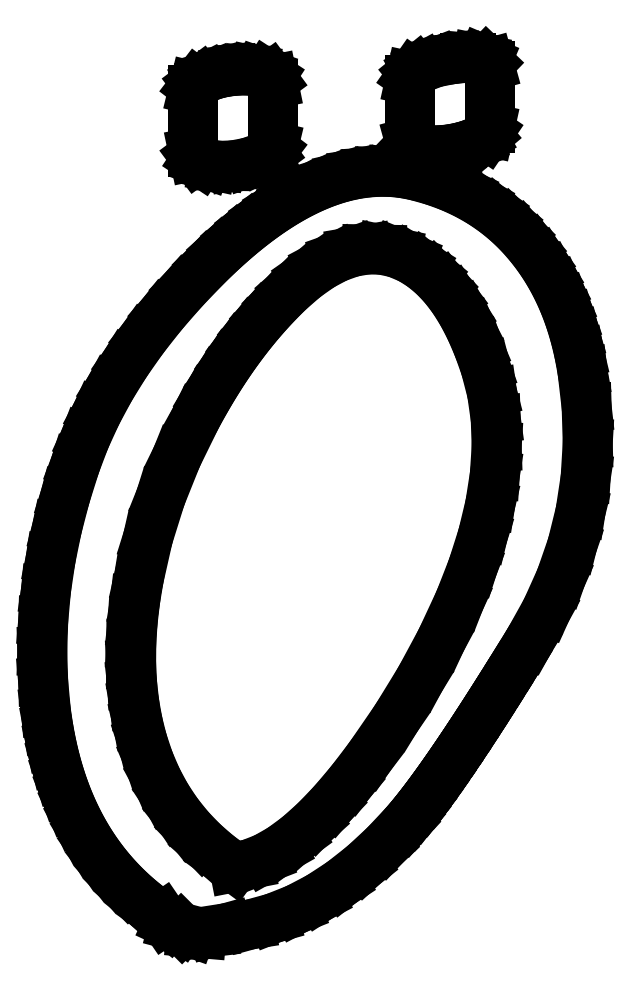
<metadata>
{"format":"dxf","ext":"dxf","renderer":"ezdxf+matplotlib","layout":"modelspace","background":"white","min_lineweight":24,"dpi":150}
</metadata>
<code>
0
SECTION
2
ENTITIES
0
LINE
8
0
10
9.903
20
17.88
30
0
11
10.22
21
17.68
31
0
0
LINE
8
0
10
10.22
20
17.68
30
0
11
10.52
21
17.43
31
0
0
LINE
8
0
10
10.52
20
17.43
30
0
11
10.8
21
17.14
31
0
0
LINE
8
0
10
10.8
20
17.14
30
0
11
11.06
21
16.8
31
0
0
LINE
8
0
10
11.06
20
16.8
30
0
11
11.31
21
16.4
31
0
0
LINE
8
0
10
11.31
20
16.4
30
0
11
11.53
21
15.97
31
0
0
LINE
8
0
10
11.53
20
15.97
30
0
11
11.74
21
15.48
31
0
0
LINE
8
0
10
11.74
20
15.48
30
0
11
11.93
21
14.94
31
0
0
LINE
8
0
10
11.93
20
14.94
30
0
11
12.11
21
14.27
31
0
0
LINE
8
0
10
12.11
20
14.27
30
0
11
12.2
21
13.56
31
0
0
LINE
8
0
10
12.2
20
13.56
30
0
11
12.23
21
12.83
31
0
0
LINE
8
0
10
12.23
20
12.83
30
0
11
12.18
21
12.06
31
0
0
LINE
8
0
10
12.18
20
12.06
30
0
11
12.06
21
11.26
31
0
0
LINE
8
0
10
12.06
20
11.26
30
0
11
11.86
21
10.43
31
0
0
LINE
8
0
10
11.86
20
10.43
30
0
11
11.58
21
9.571
31
0
0
LINE
8
0
10
11.58
20
9.571
30
0
11
11.24
21
8.681
31
0
0
LINE
8
0
10
11.24
20
8.681
30
0
11
10.74
21
7.615
31
0
0
LINE
8
0
10
10.74
20
7.615
30
0
11
10.17
21
6.556
31
0
0
LINE
8
0
10
10.17
20
6.556
30
0
11
9.525
21
5.503
31
0
0
LINE
8
0
10
9.525
20
5.503
30
0
11
8.806
21
4.458
31
0
0
LINE
8
0
10
8.806
20
4.458
30
0
11
8.302
21
3.798
31
0
0
LINE
8
0
10
8.302
20
3.798
30
0
11
7.812
21
3.221
31
0
0
LINE
8
0
10
7.812
20
3.221
30
0
11
7.337
21
2.727
31
0
0
LINE
8
0
10
7.337
20
2.727
30
0
11
6.875
21
2.316
31
0
0
LINE
8
0
10
6.875
20
2.316
30
0
11
6.427
21
1.988
31
0
0
LINE
8
0
10
6.427
20
1.988
30
0
11
5.993
21
1.742
31
0
0
LINE
8
0
10
5.993
20
1.742
30
0
11
5.573
21
1.58
31
0
0
LINE
8
0
10
5.573
20
1.58
30
0
11
5.167
21
1.5
31
0
0
LINE
8
0
10
5.167
20
1.5
30
0
11
4.724
21
1.824
31
0
0
LINE
8
0
10
4.724
20
1.824
30
0
11
4.319
21
2.176
31
0
0
LINE
8
0
10
4.319
20
2.176
30
0
11
3.953
21
2.558
31
0
0
LINE
8
0
10
3.953
20
2.558
30
0
11
3.625
21
2.969
31
0
0
LINE
8
0
10
3.625
20
2.969
30
0
11
3.335
21
3.409
31
0
0
LINE
8
0
10
3.335
20
3.409
30
0
11
3.083
21
3.878
31
0
0
LINE
8
0
10
3.083
20
3.878
30
0
11
2.87
21
4.376
31
0
0
LINE
8
0
10
2.87
20
4.376
30
0
11
2.694
21
4.903
31
0
0
LINE
8
0
10
2.694
20
4.903
30
0
11
2.571
21
5.393
31
0
0
LINE
8
0
10
2.571
20
5.393
30
0
11
2.48
21
5.899
31
0
0
LINE
8
0
10
2.48
20
5.899
30
0
11
2.42
21
6.421
31
0
0
LINE
8
0
10
2.42
20
6.421
30
0
11
2.392
21
6.958
31
0
0
LINE
8
0
10
2.392
20
6.958
30
0
11
2.396
21
7.511
31
0
0
LINE
8
0
10
2.396
20
7.511
30
0
11
2.431
21
8.08
31
0
0
LINE
8
0
10
2.431
20
8.08
30
0
11
2.498
21
8.664
31
0
0
LINE
8
0
10
2.498
20
8.664
30
0
11
2.597
21
9.264
31
0
0
LINE
8
0
10
2.597
20
9.264
30
0
11
2.845
21
10.36
31
0
0
LINE
8
0
10
2.845
20
10.36
30
0
11
3.188
21
11.46
31
0
0
LINE
8
0
10
3.188
20
11.46
30
0
11
3.623
21
12.55
31
0
0
LINE
8
0
10
3.623
20
12.55
30
0
11
4.153
21
13.62
31
0
0
LINE
8
0
10
4.153
20
13.62
30
0
11
4.432
21
14.13
31
0
0
LINE
8
0
10
4.432
20
14.13
30
0
11
4.72
21
14.61
31
0
0
LINE
8
0
10
4.72
20
14.61
30
0
11
5.019
21
15.07
31
0
0
LINE
8
0
10
5.019
20
15.07
30
0
11
5.326
21
15.5
31
0
0
LINE
8
0
10
5.326
20
15.5
30
0
11
5.644
21
15.91
31
0
0
LINE
8
0
10
5.644
20
15.91
30
0
11
5.97
21
16.3
31
0
0
LINE
8
0
10
5.97
20
16.3
30
0
11
6.307
21
16.67
31
0
0
LINE
8
0
10
6.307
20
16.67
30
0
11
6.653
21
17.01
31
0
0
LINE
8
0
10
6.653
20
17.01
30
0
11
7.086
21
17.39
31
0
0
LINE
8
0
10
7.086
20
17.39
30
0
11
7.512
21
17.69
31
0
0
LINE
8
0
10
7.512
20
17.69
30
0
11
7.93
21
17.91
31
0
0
LINE
8
0
10
7.93
20
17.91
30
0
11
8.34
21
18.06
31
0
0
LINE
8
0
10
8.34
20
18.06
30
0
11
8.743
21
18.12
31
0
0
LINE
8
0
10
8.743
20
18.12
30
0
11
9.137
21
18.12
31
0
0
LINE
8
0
10
9.137
20
18.12
30
0
11
9.524
21
18.03
31
0
0
LINE
8
0
10
9.524
20
18.03
30
0
11
9.903
21
17.88
31
0
0
LINE
8
0
10
3.694
20
-0.1111
30
0
11
3.736
21
-0.1389
31
0
0
LINE
8
0
10
3.736
20
-0.1389
30
0
11
3.764
21
-0.1667
31
0
0
LINE
8
0
10
3.764
20
-0.1667
30
0
11
4.006
21
-0.2534
31
0
0
LINE
8
0
10
4.006
20
-0.2534
30
0
11
4.288
21
-0.2778
31
0
0
LINE
8
0
10
4.288
20
-0.2778
30
0
11
4.61
21
-0.2396
31
0
0
LINE
8
0
10
4.61
20
-0.2396
30
0
11
4.972
21
-0.1389
31
0
0
LINE
8
0
10
4.972
20
-0.1389
30
0
11
5.607
21
-0.03993
31
0
0
LINE
8
0
10
5.607
20
-0.03993
30
0
11
6.232
21
0.1319
31
0
0
LINE
8
0
10
6.232
20
0.1319
30
0
11
6.848
21
0.3767
31
0
0
LINE
8
0
10
6.848
20
0.3767
30
0
11
7.455
21
0.6944
31
0
0
LINE
8
0
10
7.455
20
0.6944
30
0
11
8.053
21
1.085
31
0
0
LINE
8
0
10
8.053
20
1.085
30
0
11
8.641
21
1.549
31
0
0
LINE
8
0
10
8.641
20
1.549
30
0
11
9.221
21
2.085
31
0
0
LINE
8
0
10
9.221
20
2.085
30
0
11
9.792
21
2.694
31
0
0
LINE
8
0
10
9.792
20
2.694
30
0
11
9.93
21
2.857
31
0
0
LINE
8
0
10
9.93
20
2.857
30
0
11
10.08
21
3.038
31
0
0
LINE
8
0
10
10.08
20
3.038
30
0
11
10.23
21
3.238
31
0
0
LINE
8
0
10
10.23
20
3.238
30
0
11
10.4
21
3.458
31
0
0
LINE
8
0
10
10.4
20
3.458
30
0
11
10.57
21
3.696
31
0
0
LINE
8
0
10
10.57
20
3.696
30
0
11
10.76
21
3.953
31
0
0
LINE
8
0
10
10.76
20
3.953
30
0
11
10.95
21
4.229
31
0
0
LINE
8
0
10
10.95
20
4.229
30
0
11
11.15
21
4.524
31
0
0
LINE
8
0
10
11.15
20
4.524
30
0
11
11.36
21
4.839
31
0
0
LINE
8
0
10
11.36
20
4.839
30
0
11
11.58
21
5.172
31
0
0
LINE
8
0
10
11.58
20
5.172
30
0
11
11.81
21
5.524
31
0
0
LINE
8
0
10
11.81
20
5.524
30
0
11
12.05
21
5.895
31
0
0
LINE
8
0
10
12.05
20
5.895
30
0
11
12.3
21
6.285
31
0
0
LINE
8
0
10
12.3
20
6.285
30
0
11
12.56
21
6.694
31
0
0
LINE
8
0
10
12.56
20
6.694
30
0
11
12.82
21
7.122
31
0
0
LINE
8
0
10
12.82
20
7.122
30
0
11
13.1
21
7.569
31
0
0
LINE
8
0
10
13.1
20
7.569
30
0
11
13.57
21
8.418
31
0
0
LINE
8
0
10
13.57
20
8.418
30
0
11
13.96
21
9.284
31
0
0
LINE
8
0
10
13.96
20
9.284
30
0
11
14.26
21
10.17
31
0
0
LINE
8
0
10
14.26
20
10.17
30
0
11
14.49
21
11.07
31
0
0
LINE
8
0
10
14.49
20
11.07
30
0
11
14.62
21
11.98
31
0
0
LINE
8
0
10
14.62
20
11.98
30
0
11
14.68
21
12.92
31
0
0
LINE
8
0
10
14.68
20
12.92
30
0
11
14.65
21
13.87
31
0
0
LINE
8
0
10
14.65
20
13.87
30
0
11
14.54
21
14.83
31
0
0
LINE
8
0
10
14.54
20
14.83
30
0
11
14.45
21
15.32
31
0
0
LINE
8
0
10
14.45
20
15.32
30
0
11
14.34
21
15.79
31
0
0
LINE
8
0
10
14.34
20
15.79
30
0
11
14.21
21
16.23
31
0
0
LINE
8
0
10
14.21
20
16.23
30
0
11
14.05
21
16.66
31
0
0
LINE
8
0
10
14.05
20
16.66
30
0
11
13.87
21
17.06
31
0
0
LINE
8
0
10
13.87
20
17.06
30
0
11
13.66
21
17.45
31
0
0
LINE
8
0
10
13.66
20
17.45
30
0
11
13.43
21
17.81
31
0
0
LINE
8
0
10
13.43
20
17.81
30
0
11
13.18
21
18.15
31
0
0
LINE
8
0
10
13.18
20
18.15
30
0
11
12.88
21
18.51
31
0
0
LINE
8
0
10
12.88
20
18.51
30
0
11
12.55
21
18.83
31
0
0
LINE
8
0
10
12.55
20
18.83
30
0
11
12.19
21
19.12
31
0
0
LINE
8
0
10
12.19
20
19.12
30
0
11
11.82
21
19.39
31
0
0
LINE
8
0
10
11.82
20
19.39
30
0
11
11.41
21
19.61
31
0
0
LINE
8
0
10
11.41
20
19.61
30
0
11
10.99
21
19.81
31
0
0
LINE
8
0
10
10.99
20
19.81
30
0
11
10.53
21
19.98
31
0
0
LINE
8
0
10
10.53
20
19.98
30
0
11
10.06
21
20.11
31
0
0
LINE
8
0
10
10.06
20
20.11
30
0
11
9.732
21
20.17
31
0
0
LINE
8
0
10
9.732
20
20.17
30
0
11
9.406
21
20.21
31
0
0
LINE
8
0
10
9.406
20
20.21
30
0
11
9.075
21
20.22
31
0
0
LINE
8
0
10
9.075
20
20.22
30
0
11
8.74
21
20.19
31
0
0
LINE
8
0
10
8.74
20
20.19
30
0
11
8.402
21
20.14
31
0
0
LINE
8
0
10
8.402
20
20.14
30
0
11
8.06
21
20.06
31
0
0
LINE
8
0
10
8.06
20
20.06
30
0
11
7.714
21
19.96
31
0
0
LINE
8
0
10
7.714
20
19.96
30
0
11
7.365
21
19.82
31
0
0
LINE
8
0
10
7.365
20
19.82
30
0
11
7.011
21
19.65
31
0
0
LINE
8
0
10
7.011
20
19.65
30
0
11
6.654
21
19.46
31
0
0
LINE
8
0
10
6.654
20
19.46
30
0
11
6.293
21
19.24
31
0
0
LINE
8
0
10
6.293
20
19.24
30
0
11
5.928
21
18.99
31
0
0
LINE
8
0
10
5.928
20
18.99
30
0
11
5.559
21
18.71
31
0
0
LINE
8
0
10
5.559
20
18.71
30
0
11
5.187
21
18.4
31
0
0
LINE
8
0
10
5.187
20
18.4
30
0
11
4.811
21
18.06
31
0
0
LINE
8
0
10
4.811
20
18.06
30
0
11
4.431
21
17.69
31
0
0
LINE
8
0
10
4.431
20
17.69
30
0
11
3.807
21
17.05
31
0
0
LINE
8
0
10
3.807
20
17.05
30
0
11
3.235
21
16.39
31
0
0
LINE
8
0
10
3.235
20
16.39
30
0
11
2.715
21
15.73
31
0
0
LINE
8
0
10
2.715
20
15.73
30
0
11
2.246
21
15.06
31
0
0
LINE
8
0
10
2.246
20
15.06
30
0
11
1.83
21
14.39
31
0
0
LINE
8
0
10
1.83
20
14.39
30
0
11
1.464
21
13.71
31
0
0
LINE
8
0
10
1.464
20
13.71
30
0
11
1.151
21
13.02
31
0
0
LINE
8
0
10
1.151
20
13.02
30
0
11
0.8889
21
12.33
31
0
0
LINE
8
0
10
0.8889
20
12.33
30
0
11
0.6182
21
11.47
31
0
0
LINE
8
0
10
0.6182
20
11.47
30
0
11
0.3966
21
10.62
31
0
0
LINE
8
0
10
0.3966
20
10.62
30
0
11
0.2241
21
9.781
31
0
0
LINE
8
0
10
0.2241
20
9.781
30
0
11
0.1006
21
8.948
31
0
0
LINE
8
0
10
0.1006
20
8.948
30
0
11
0.0262
21
8.124
31
0
0
LINE
8
0
10
0.0262
20
8.124
30
0
11
0.0008138
21
7.31
31
0
0
LINE
8
0
10
0.0008138
20
7.31
30
0
11
0.02447
21
6.505
31
0
0
LINE
8
0
10
0.02447
20
6.505
30
0
11
0.09722
21
5.708
31
0
0
LINE
8
0
10
0.09722
20
5.708
30
0
11
0.1648
21
5.247
31
0
0
LINE
8
0
10
0.1648
20
5.247
30
0
11
0.2496
21
4.801
31
0
0
LINE
8
0
10
0.2496
20
4.801
30
0
11
0.3515
21
4.371
31
0
0
LINE
8
0
10
0.3515
20
4.371
30
0
11
0.4705
21
3.956
31
0
0
LINE
8
0
10
0.4705
20
3.956
30
0
11
0.6067
21
3.556
31
0
0
LINE
8
0
10
0.6067
20
3.556
30
0
11
0.76
21
3.171
31
0
0
LINE
8
0
10
0.76
20
3.171
30
0
11
0.9304
21
2.802
31
0
0
LINE
8
0
10
0.9304
20
2.802
30
0
11
1.118
21
2.448
31
0
0
LINE
8
0
10
1.118
20
2.448
30
0
11
1.323
21
2.109
31
0
0
LINE
8
0
10
1.323
20
2.109
30
0
11
1.545
21
1.786
31
0
0
LINE
8
0
10
1.545
20
1.786
30
0
11
1.784
21
1.478
31
0
0
LINE
8
0
10
1.784
20
1.478
30
0
11
2.04
21
1.185
31
0
0
LINE
8
0
10
2.04
20
1.185
30
0
11
2.313
21
0.9074
31
0
0
LINE
8
0
10
2.313
20
0.9074
30
0
11
2.604
21
0.6452
31
0
0
LINE
8
0
10
2.604
20
0.6452
30
0
11
2.911
21
0.3983
31
0
0
LINE
8
0
10
2.911
20
0.3983
30
0
11
3.236
21
0.1667
31
0
0
LINE
8
0
10
3.236
20
0.1667
30
0
11
3.301
21
0.07118
31
0
0
LINE
8
0
10
3.301
20
0.07118
30
0
11
3.399
21
-0.006944
31
0
0
LINE
8
0
10
3.399
20
-0.006944
30
0
11
3.53
21
-0.06771
31
0
0
LINE
8
0
10
3.53
20
-0.06771
30
0
11
3.694
21
-0.1111
31
0
0
LINE
8
0
10
4.069
20
20.75
30
0
11
4.091
21
20.65
31
0
0
LINE
8
0
10
4.091
20
20.65
30
0
11
4.156
21
20.56
31
0
0
LINE
8
0
10
4.156
20
20.56
30
0
11
4.265
21
20.49
31
0
0
LINE
8
0
10
4.265
20
20.49
30
0
11
4.417
21
20.43
31
0
0
LINE
8
0
10
4.417
20
20.43
30
0
11
4.572
21
20.4
31
0
0
LINE
8
0
10
4.572
20
20.4
30
0
11
4.747
21
20.38
31
0
0
LINE
8
0
10
4.747
20
20.38
30
0
11
4.94
21
20.38
31
0
0
LINE
8
0
10
4.94
20
20.38
30
0
11
5.153
21
20.39
31
0
0
LINE
8
0
10
5.153
20
20.39
30
0
11
5.552
21
20.47
31
0
0
LINE
8
0
10
5.552
20
20.47
30
0
11
5.889
21
20.58
31
0
0
LINE
8
0
10
5.889
20
20.58
30
0
11
6.035
21
20.66
31
0
0
LINE
8
0
10
6.035
20
20.66
30
0
11
6.139
21
20.73
31
0
0
LINE
8
0
10
6.139
20
20.73
30
0
11
6.201
21
20.82
31
0
0
LINE
8
0
10
6.201
20
20.82
30
0
11
6.222
21
20.9
31
0
0
LINE
8
0
10
6.222
20
20.9
30
0
11
6.222
21
22.58
31
0
0
LINE
8
0
10
6.222
20
22.58
30
0
11
6.201
21
22.69
31
0
0
LINE
8
0
10
6.201
20
22.69
30
0
11
6.139
21
22.77
31
0
0
LINE
8
0
10
6.139
20
22.77
30
0
11
6.035
21
22.84
31
0
0
LINE
8
0
10
6.035
20
22.84
30
0
11
5.889
21
22.89
31
0
0
LINE
8
0
10
5.889
20
22.89
30
0
11
5.733
21
22.92
31
0
0
LINE
8
0
10
5.733
20
22.92
30
0
11
5.559
21
22.94
31
0
0
LINE
8
0
10
5.559
20
22.94
30
0
11
5.365
21
22.94
31
0
0
LINE
8
0
10
5.365
20
22.94
30
0
11
5.153
21
22.93
31
0
0
LINE
8
0
10
5.153
20
22.93
30
0
11
4.945
21
22.9
31
0
0
LINE
8
0
10
4.945
20
22.9
30
0
11
4.753
21
22.86
31
0
0
LINE
8
0
10
4.753
20
22.86
30
0
11
4.577
21
22.81
31
0
0
LINE
8
0
10
4.577
20
22.81
30
0
11
4.417
21
22.75
31
0
0
LINE
8
0
10
4.417
20
22.75
30
0
11
4.265
21
22.67
31
0
0
LINE
8
0
10
4.265
20
22.67
30
0
11
4.156
21
22.59
31
0
0
LINE
8
0
10
4.156
20
22.59
30
0
11
4.091
21
22.51
31
0
0
LINE
8
0
10
4.091
20
22.51
30
0
11
4.069
21
22.42
31
0
0
LINE
8
0
10
4.069
20
22.42
30
0
11
4.069
21
20.75
31
0
0
LINE
8
0
10
9.903
20
21.01
30
0
11
9.924
21
20.94
31
0
0
LINE
8
0
10
9.924
20
20.94
30
0
11
9.986
21
20.88
31
0
0
LINE
8
0
10
9.986
20
20.88
30
0
11
10.09
21
20.83
31
0
0
LINE
8
0
10
10.09
20
20.83
30
0
11
10.24
21
20.81
31
0
0
LINE
8
0
10
10.24
20
20.81
30
0
11
10.4
21
20.79
31
0
0
LINE
8
0
10
10.4
20
20.79
30
0
11
10.57
21
20.79
31
0
0
LINE
8
0
10
10.57
20
20.79
30
0
11
10.76
21
20.8
31
0
0
LINE
8
0
10
10.76
20
20.8
30
0
11
10.97
21
20.82
31
0
0
LINE
8
0
10
10.97
20
20.82
30
0
11
11.18
21
20.86
31
0
0
LINE
8
0
10
11.18
20
20.86
30
0
11
11.38
21
20.91
31
0
0
LINE
8
0
10
11.38
20
20.91
30
0
11
11.55
21
20.96
31
0
0
LINE
8
0
10
11.55
20
20.96
30
0
11
11.71
21
21.03
31
0
0
LINE
8
0
10
11.71
20
21.03
30
0
11
11.85
21
21.11
31
0
0
LINE
8
0
10
11.85
20
21.11
30
0
11
11.96
21
21.2
31
0
0
LINE
8
0
10
11.96
20
21.2
30
0
11
12.02
21
21.29
31
0
0
LINE
8
0
10
12.02
20
21.29
30
0
11
12.04
21
21.39
31
0
0
LINE
8
0
10
12.04
20
21.39
30
0
11
12.04
21
23.06
31
0
0
LINE
8
0
10
12.04
20
23.06
30
0
11
12.02
21
23.13
31
0
0
LINE
8
0
10
12.02
20
23.13
30
0
11
11.96
21
23.19
31
0
0
LINE
8
0
10
11.96
20
23.19
30
0
11
11.85
21
23.24
31
0
0
LINE
8
0
10
11.85
20
23.24
30
0
11
11.71
21
23.26
31
0
0
LINE
8
0
10
11.71
20
23.26
30
0
11
11.55
21
23.28
31
0
0
LINE
8
0
10
11.55
20
23.28
30
0
11
11.37
21
23.28
31
0
0
LINE
8
0
10
11.37
20
23.28
30
0
11
11.18
21
23.26
31
0
0
LINE
8
0
10
11.18
20
23.26
30
0
11
10.97
21
23.24
31
0
0
LINE
8
0
10
10.97
20
23.24
30
0
11
10.57
21
23.16
31
0
0
LINE
8
0
10
10.57
20
23.16
30
0
11
10.24
21
23.03
31
0
0
LINE
8
0
10
10.24
20
23.03
30
0
11
10.09
21
22.95
31
0
0
LINE
8
0
10
10.09
20
22.95
30
0
11
9.986
21
22.86
31
0
0
LINE
8
0
10
9.986
20
22.86
30
0
11
9.924
21
22.78
31
0
0
LINE
8
0
10
9.924
20
22.78
30
0
11
9.903
21
22.68
31
0
0
LINE
8
0
10
9.903
20
22.68
30
0
11
9.903
21
21.01
31
0
0
ENDSEC
0
EOF

</code>
